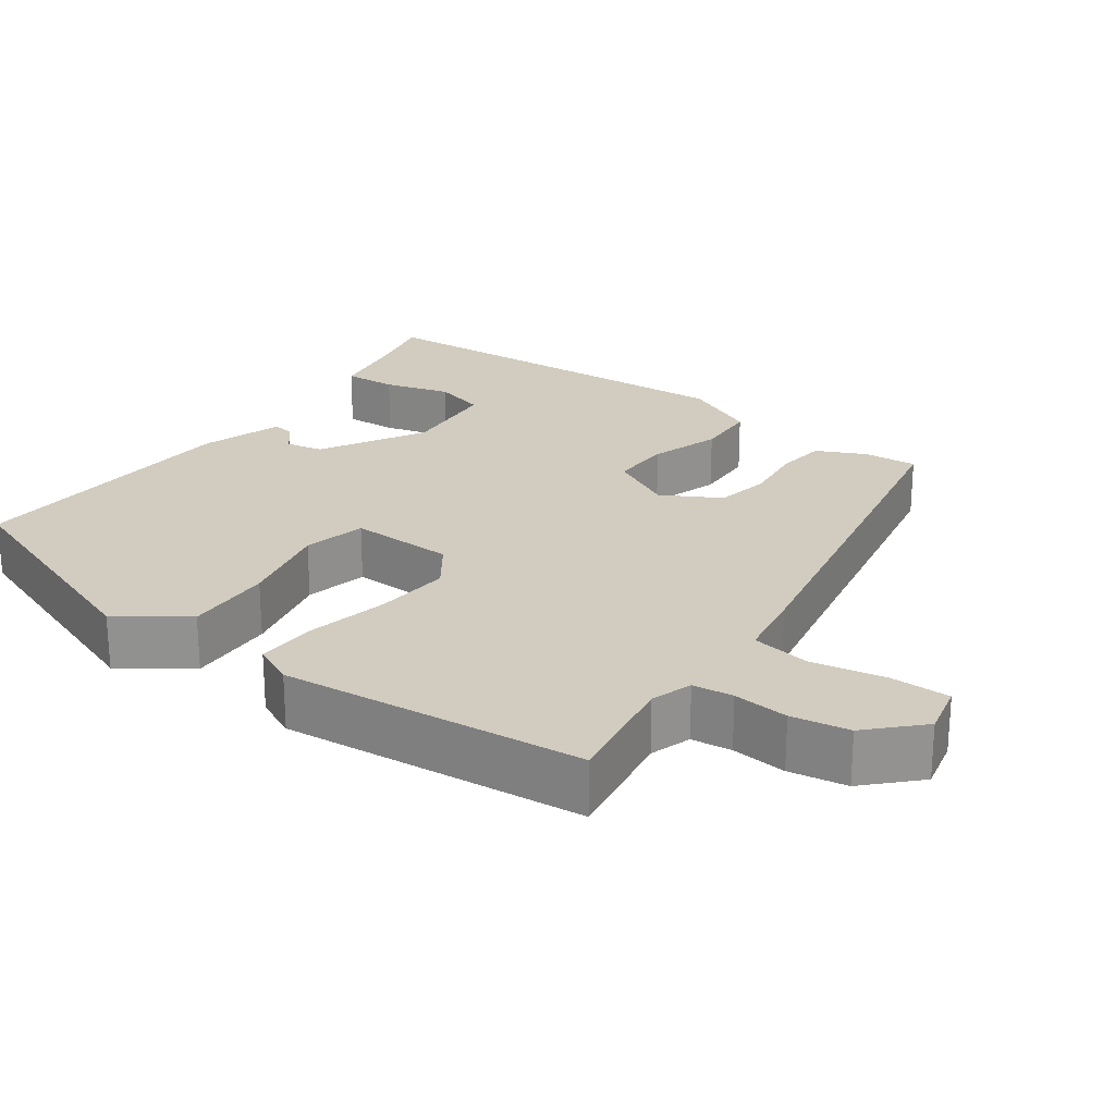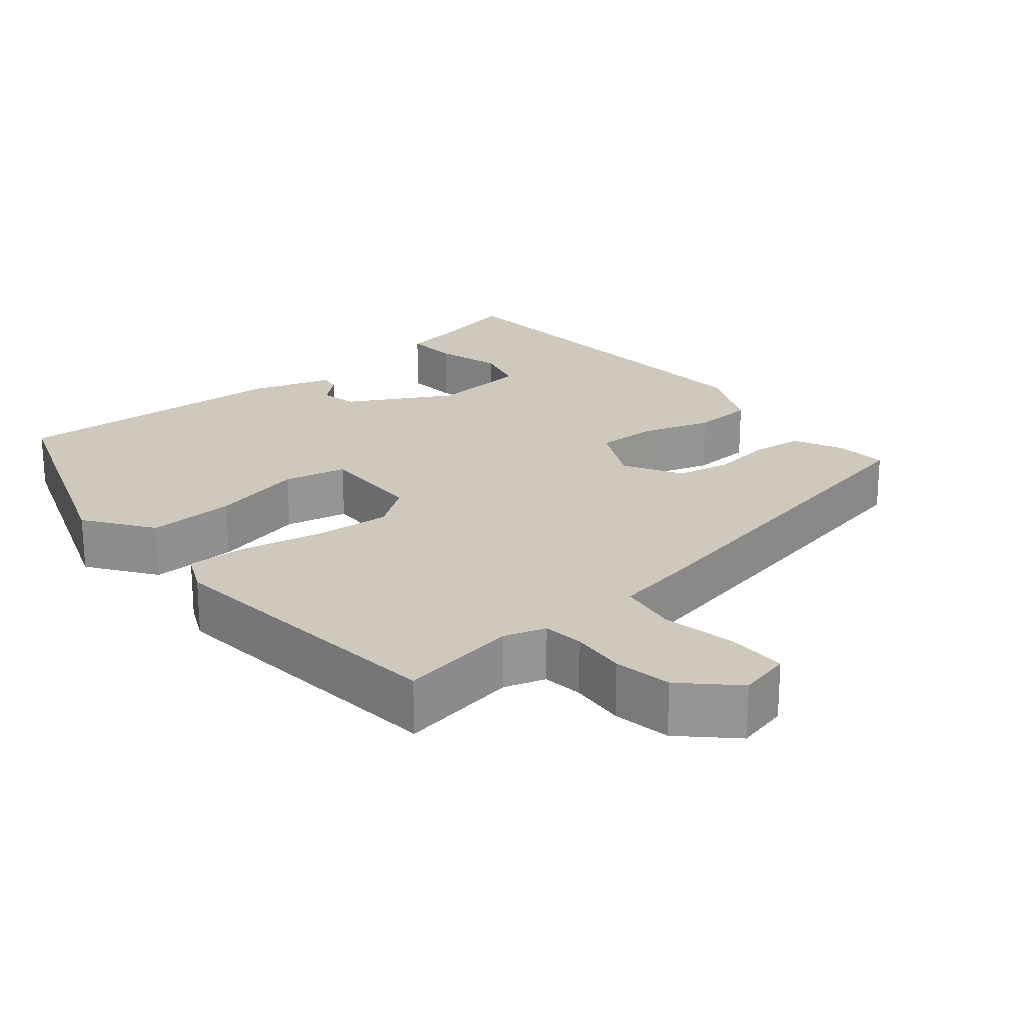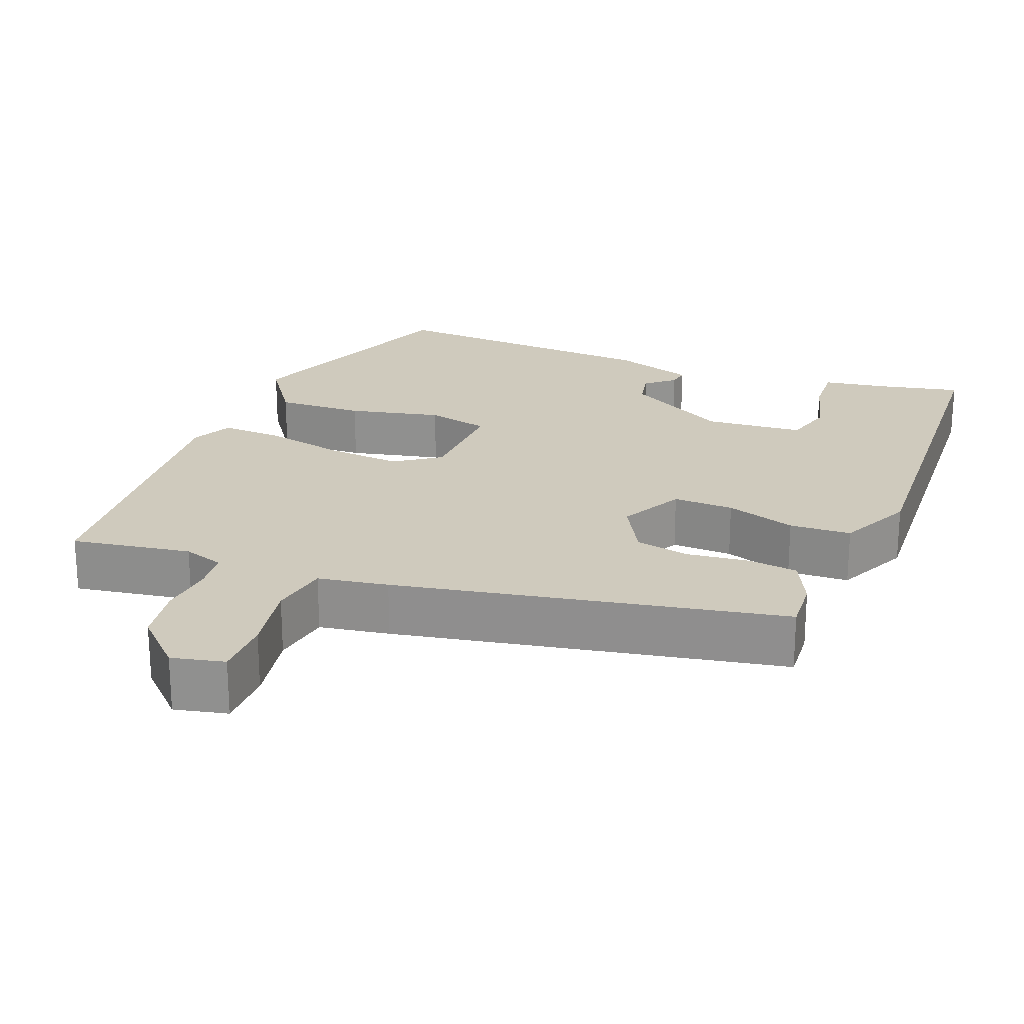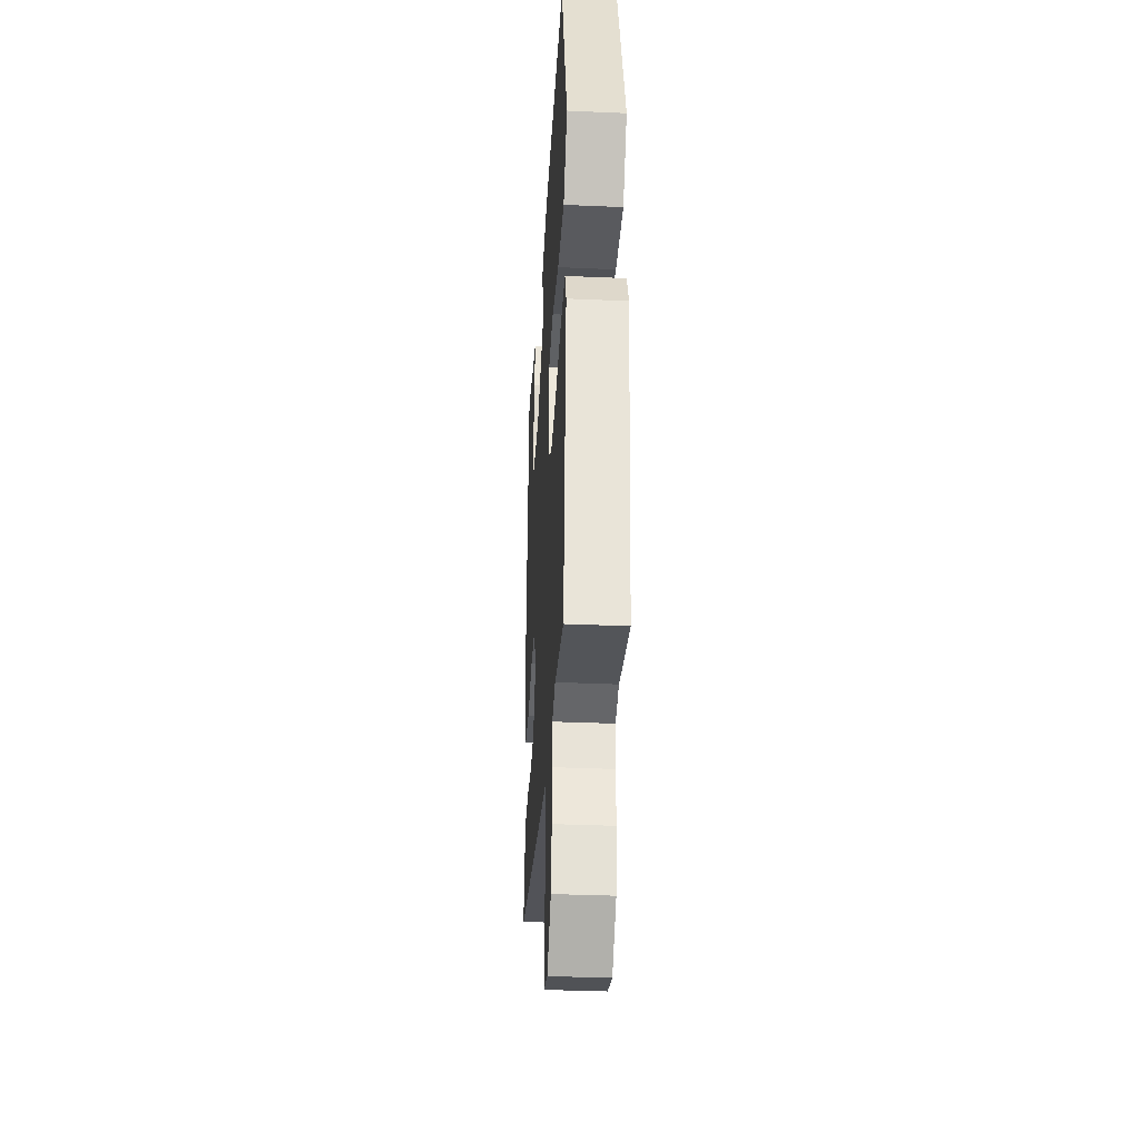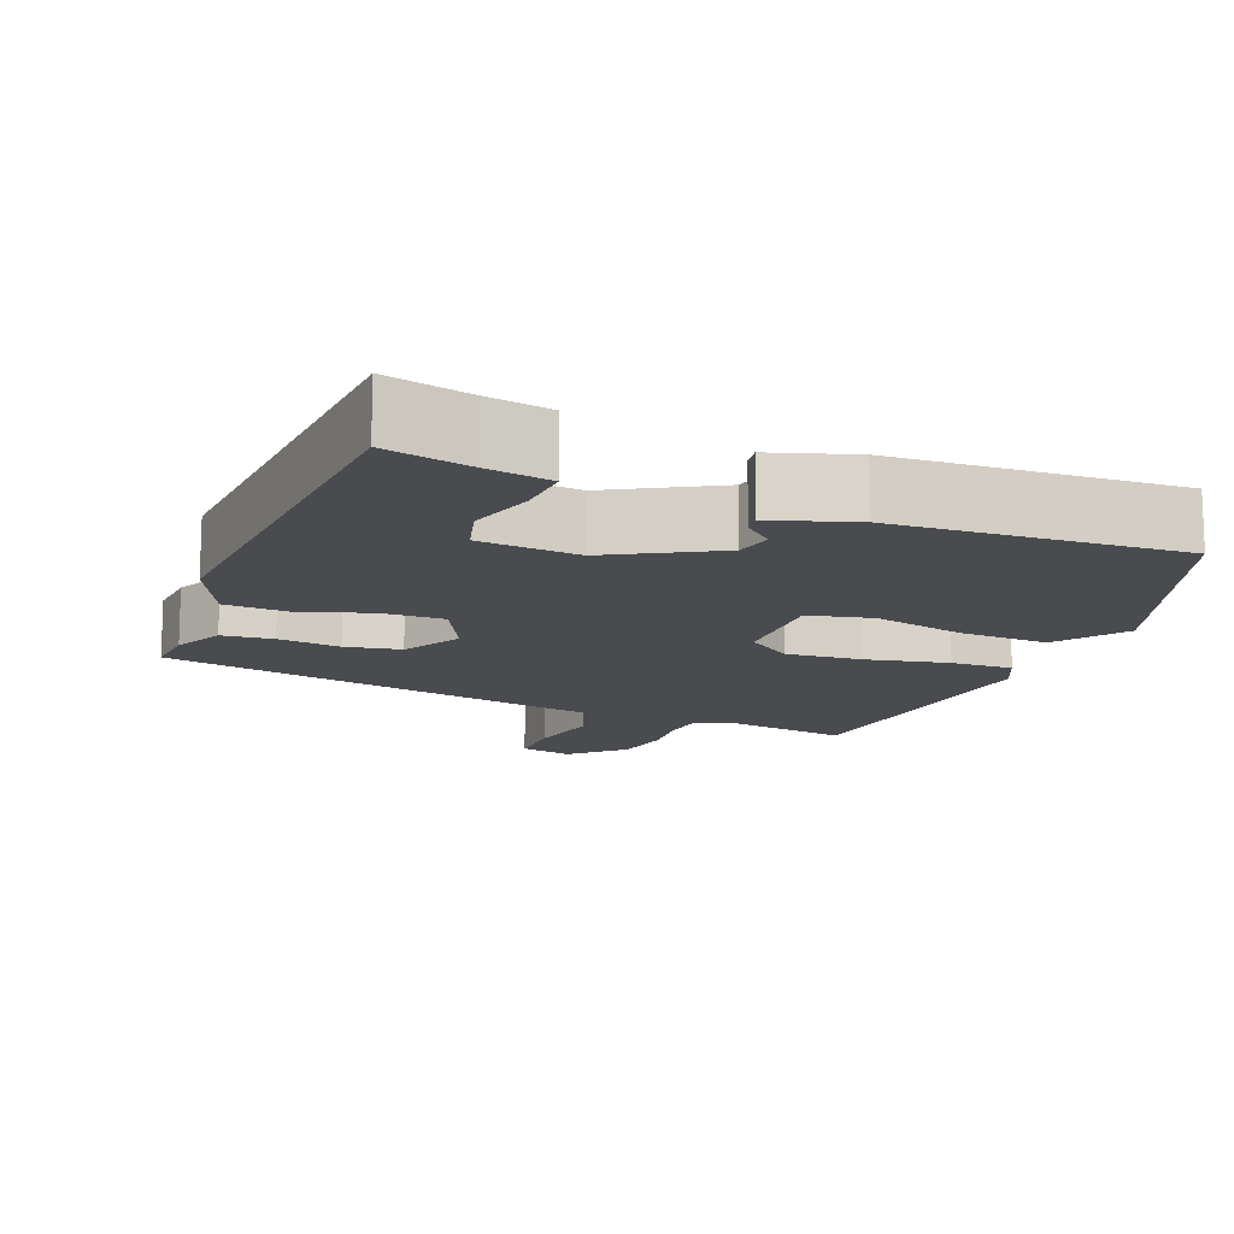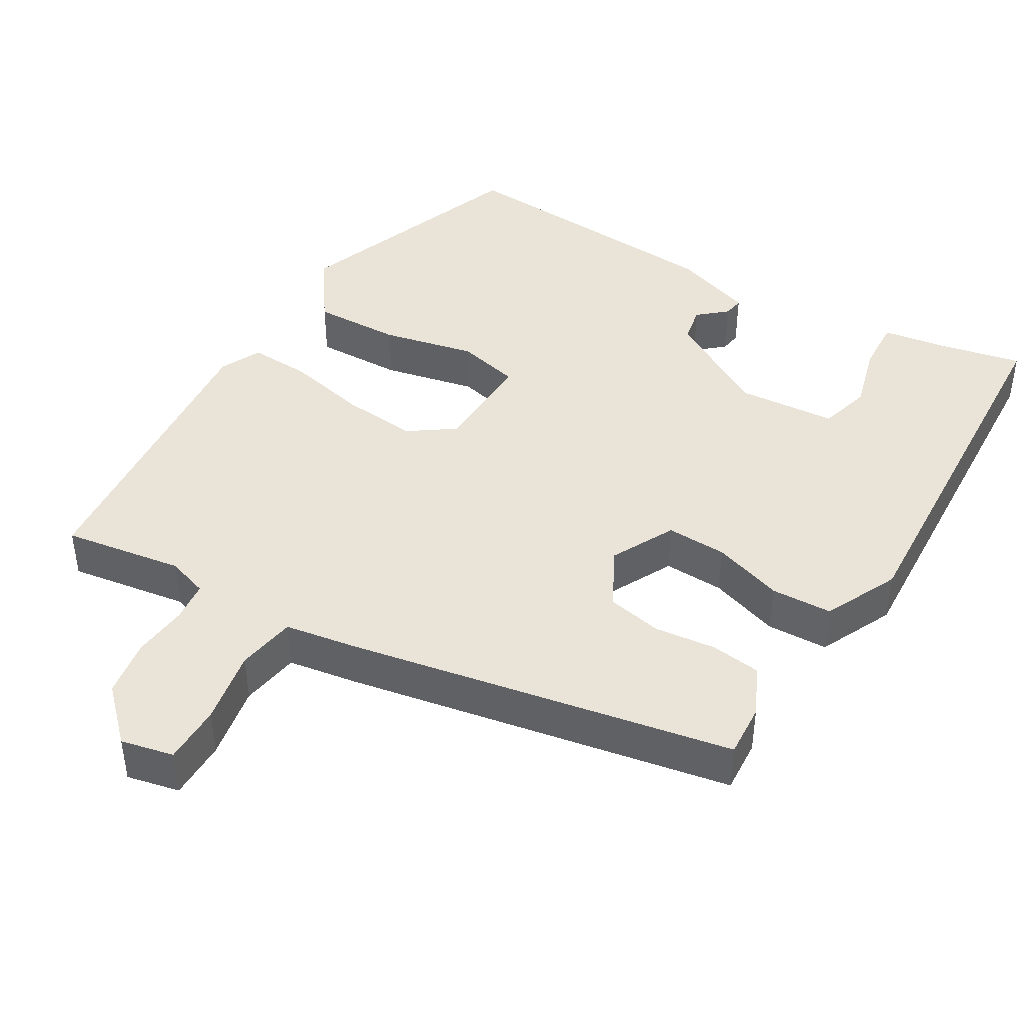
<metadata>
{"format":"obj","ext":"obj","renderer":"f3d","projection":"perspective","resolution":1024,"background":"white","views":[{"elev":24.0,"azim":126.6,"up":"+Y"},{"elev":22.4,"azim":140.6,"up":"+Y"},{"elev":22.8,"azim":-157.6,"up":"+Y"},{"elev":-34.5,"azim":86.6,"up":"+Z"},{"elev":-13.8,"azim":-21.2,"up":"+Y"},{"elev":43.4,"azim":-148.1,"up":"+Y"}]}
</metadata>
<code>
v -0.47 0.07 0.546
v -0.359 0.07 0.52
v -0.275 0.07 0.505
v -0.28 0.07 0.434
v -0.306 0.07 0.346
v -0.288 0.07 0.277
v -0.157 0.07 0.264
v -0.018 0.07 0.34
v -0.007 0.07 0.389
v -0.044 0.07 0.422
v -0.048 0.07 0.45
v 0.061 0.07 0.484
v 0.436 0.07 0.501
v 0.549 0.07 0.181
v 0.485 0.07 0.092
v 0.368 0.07 0.098
v 0.245 0.07 0.128
v 0.161 0.07 0.11
v 0.163 0.07 -0.03
v 0.222 0.07 -0.073
v 0.322 0.07 -0.066
v 0.431 0.07 -0.044
v 0.513 0.07 -0.042
v 0.538 0.07 -0.097
v 0.494 0.07 -0.5
v 0.335 0.07 -0.472
v 0.28 0.07 -0.489
v 0.273 0.07 -0.543
v 0.279 0.07 -0.617
v 0.265 0.07 -0.694
v 0.198 0.07 -0.758
v 0.128 0.07 -0.741
v 0.129 0.07 -0.662
v 0.149 0.07 -0.563
v 0.137 0.07 -0.484
v 0.044 0.07 -0.467
v -0.468 0.07 -0.36
v -0.462 0.07 -0.289
v -0.43 0.07 -0.224
v -0.363 0.07 -0.217
v -0.281 0.07 -0.228
v -0.208 0.07 -0.215
v -0.164 0.07 -0.138
v -0.206 0.07 -0.052
v -0.287 0.07 -0.053
v -0.381 0.07 -0.082
v -0.463 0.07 -0.077
v -0.508 0.07 0.023
v -0.47 0 0.546
v -0.359 0 0.52
v -0.275 0 0.505
v -0.28 0 0.434
v -0.306 0 0.346
v -0.288 0 0.277
v -0.157 0 0.264
v -0.018 0 0.34
v -0.007 0 0.389
v -0.044 0 0.422
v -0.048 0 0.45
v 0.061 0 0.484
v 0.436 0 0.501
v 0.549 0 0.181
v 0.485 0 0.092
v 0.368 0 0.098
v 0.245 0 0.128
v 0.161 0 0.11
v 0.163 0 -0.03
v 0.222 0 -0.073
v 0.322 0 -0.066
v 0.431 0 -0.044
v 0.513 0 -0.042
v 0.538 0 -0.097
v 0.494 0 -0.5
v 0.335 0 -0.472
v 0.28 0 -0.489
v 0.273 0 -0.543
v 0.279 0 -0.617
v 0.265 0 -0.694
v 0.198 0 -0.758
v 0.128 0 -0.741
v 0.129 0 -0.662
v 0.149 0 -0.563
v 0.137 0 -0.484
v 0.044 0 -0.467
v -0.468 0 -0.36
v -0.462 0 -0.289
v -0.43 0 -0.224
v -0.363 0 -0.217
v -0.281 0 -0.228
v -0.208 0 -0.215
v -0.164 0 -0.138
v -0.206 0 -0.052
v -0.287 0 -0.053
v -0.381 0 -0.082
v -0.463 0 -0.077
v -0.508 0 0.023
f 48 1 2
f 47 48 2
f 46 47 2
f 45 46 2
f 44 45 2
f 39 40 41
f 38 39 41
f 37 38 41
f 36 37 41
f 35 36 41
f 35 41 42
f 32 33 34
f 31 32 34
f 30 31 34
f 29 30 34
f 28 29 34
f 27 28 34 35
f 35 42 43
f 27 35 43
f 26 27 43
f 24 25 26
f 23 24 26
f 22 23 26
f 21 22 26
f 15 16 17
f 14 15 17
f 13 14 17
f 12 13 17
f 11 12 17
f 9 10 11
f 9 11 17
f 8 9 17 18
f 2 3 4 5
f 2 5 6
f 44 2 6
f 43 44 6 7
f 20 21 26 43
f 19 20 43
f 18 19 43
f 8 18 43
f 7 8 43
f 50 49 96
f 50 96 95
f 50 95 94
f 50 94 93
f 50 93 92
f 89 88 87
f 89 87 86
f 89 86 85
f 89 85 84
f 89 84 83
f 90 89 83
f 82 81 80
f 82 80 79
f 82 79 78
f 82 78 77
f 82 77 76
f 83 82 76 75
f 91 90 83
f 91 83 75
f 91 75 74
f 74 73 72
f 74 72 71
f 74 71 70
f 74 70 69
f 65 64 63
f 65 63 62
f 65 62 61
f 65 61 60
f 65 60 59
f 59 58 57
f 65 59 57
f 66 65 57 56
f 53 52 51 50
f 54 53 50
f 54 50 92
f 55 54 92 91
f 91 74 69 68
f 91 68 67
f 91 67 66
f 91 66 56
f 91 56 55
f 1 49 50 2
f 2 50 51 3
f 3 51 52 4
f 4 52 53 5
f 5 53 54 6
f 6 54 55 7
f 7 55 56 8
f 8 56 57 9
f 9 57 58 10
f 10 58 59 11
f 11 59 60 12
f 12 60 61 13
f 13 61 62 14
f 14 62 63 15
f 15 63 64 16
f 16 64 65 17
f 17 65 66 18
f 18 66 67 19
f 19 67 68 20
f 20 68 69 21
f 21 69 70 22
f 22 70 71 23
f 23 71 72 24
f 24 72 73 25
f 25 73 74 26
f 26 74 75 27
f 27 75 76 28
f 28 76 77 29
f 29 77 78 30
f 30 78 79 31
f 31 79 80 32
f 32 80 81 33
f 33 81 82 34
f 34 82 83 35
f 35 83 84 36
f 36 84 85 37
f 37 85 86 38
f 38 86 87 39
f 39 87 88 40
f 40 88 89 41
f 41 89 90 42
f 42 90 91 43
f 43 91 92 44
f 44 92 93 45
f 45 93 94 46
f 46 94 95 47
f 47 95 96 48
f 48 96 49 1

</code>
